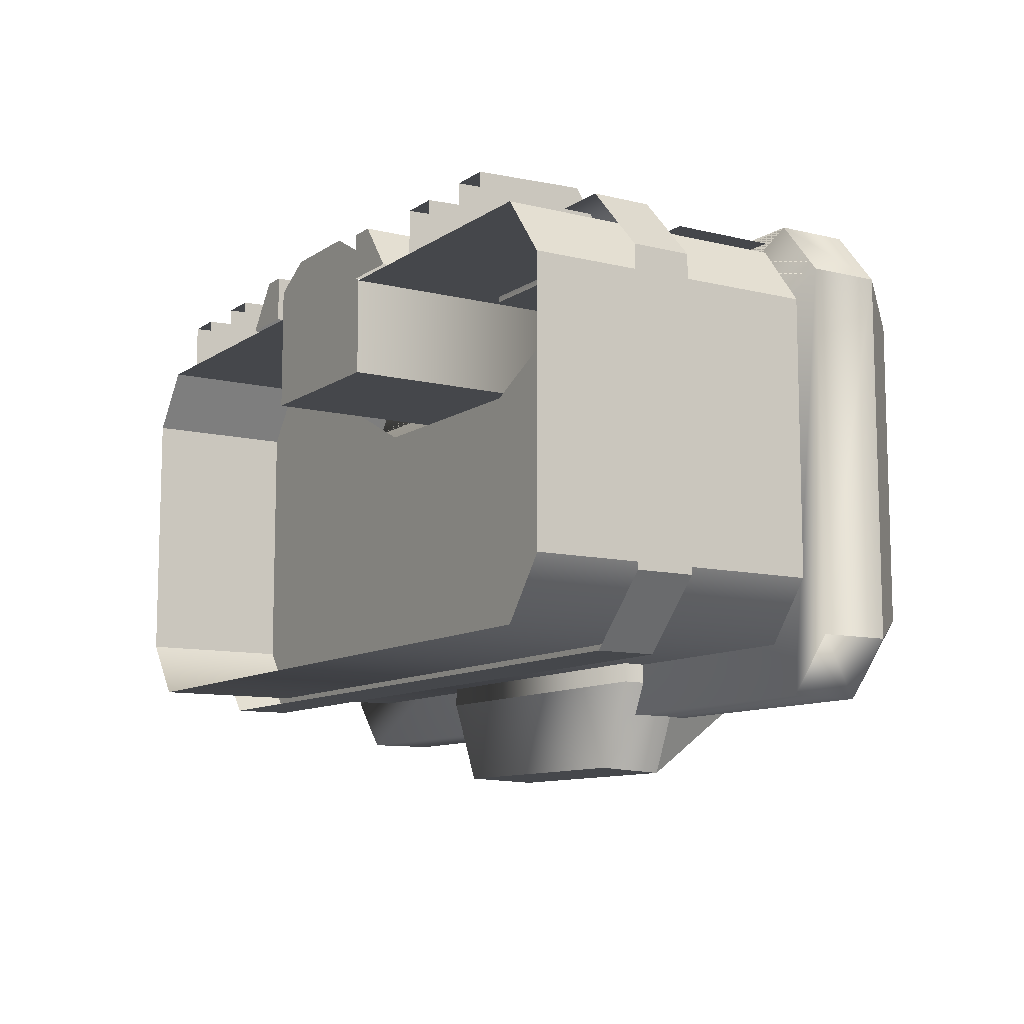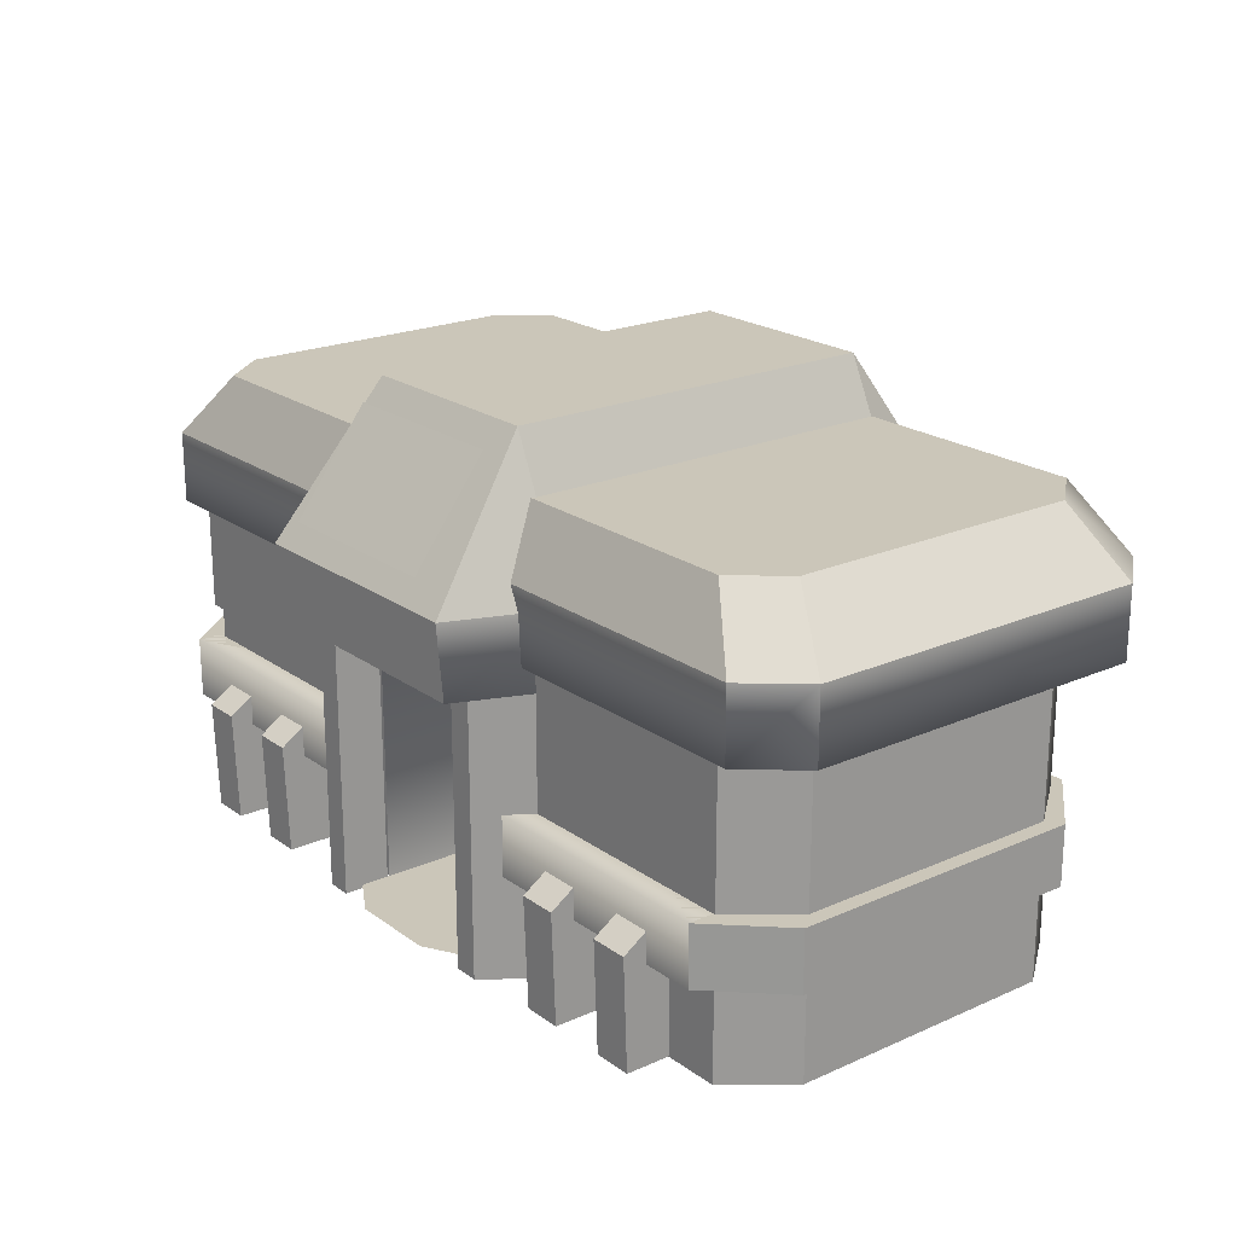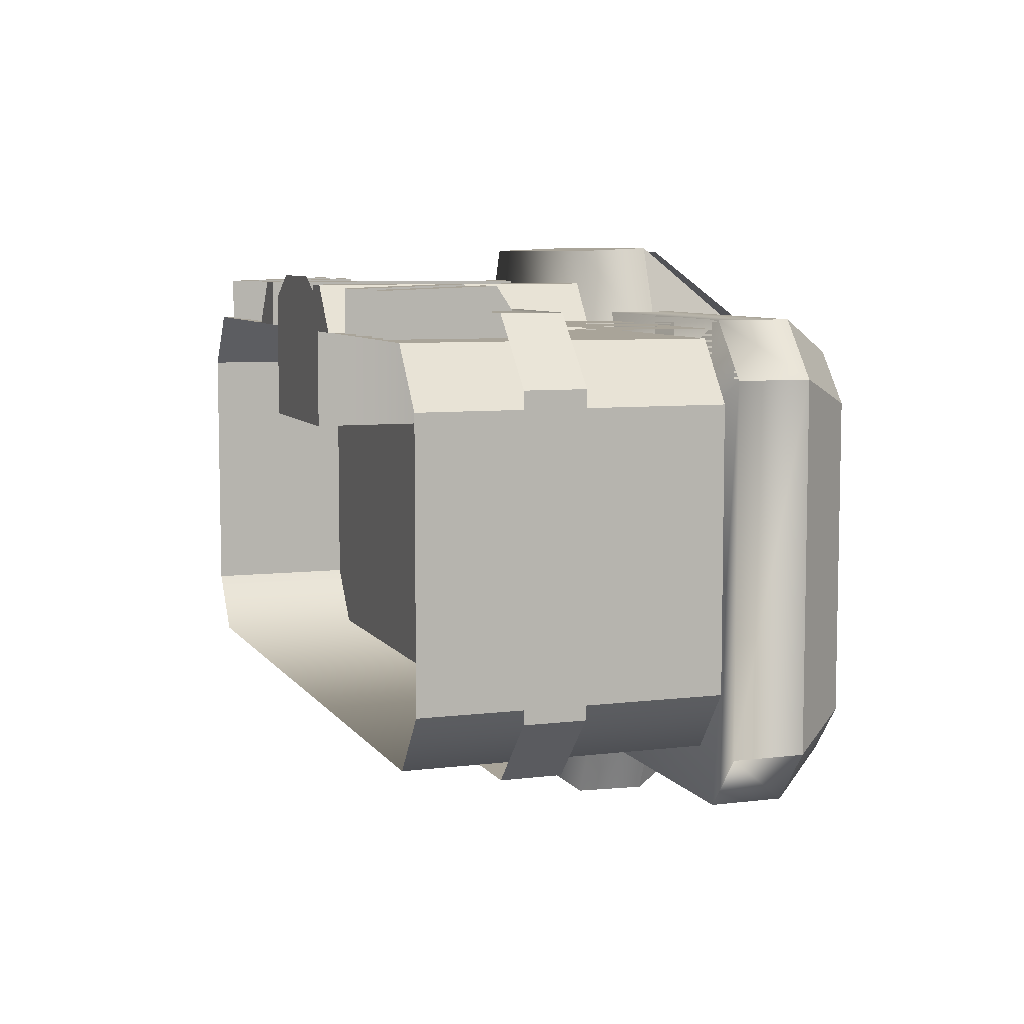
<metadata>
{"format":"obj","ext":"obj","renderer":"f3d","projection":"perspective","resolution":1024,"background":"white","views":[{"elev":-10.2,"azim":58.1,"up":"+Z"},{"elev":21.0,"azim":51.6,"up":"+Y"},{"elev":7.2,"azim":70.6,"up":"+Z"}]}
</metadata>
<code>
o polygon0
v 0.2582 0.05304 0.4956
v 1.118 0.05304 0.4956
v 0.2582 0.7882 0.4956
v 1.118 0.7882 0.4956
v 0.2582 0.9554 0.4956
v 1.118 0.9554 0.4956
v 1.118 0.9554 -0.6318
v 1.249 0.9554 -0.462
v 1.118 0.7882 -0.6318
v 1.249 0.7882 -0.462
v 1.118 0.05304 -0.6318
v 1.249 0.05304 -0.462
v 1.118 0.05304 0.4956
v 1.249 0.05304 0.3258
v 1.118 0.7882 0.4956
v 1.249 0.7882 0.3258
v 1.118 0.9554 0.4956
v 1.249 0.9554 0.3258
v -1.111 0.05304 0.4956
v -0.2592 0.05304 0.4956
v -1.111 0.7882 0.4956
v -0.2592 0.7882 0.4956
v -1.111 0.9554 0.4956
v -0.2592 0.9554 0.4956
v -1.24 0.9554 0.3258
v -1.24 0.9554 -0.462
v -1.24 0.7882 0.3258
v -1.24 0.7882 -0.462
v -1.24 0.05304 0.3258
v -1.24 0.05304 -0.462
v 1.249 0.9554 -0.462
v 1.249 0.9554 0.3258
v 1.249 0.7882 -0.462
v 1.249 0.7882 0.3258
v 1.249 0.05304 -0.462
v 1.249 0.05304 0.3258
v -1.111 0.05304 -0.6318
v -1.24 0.05304 -0.462
v -1.111 0.7882 -0.6318
v -1.24 0.7882 -0.462
v -1.111 0.9554 -0.6318
v -1.24 0.9554 -0.462
v -1.111 0.9554 0.4956
v -1.24 0.9554 0.3258
v -1.111 0.7882 0.4956
v -1.24 0.7882 0.3258
v -1.111 0.05304 0.4956
v -1.24 0.05304 0.3258
v 0.4395 0.9021 0.4969
v 0.3394 0.9021 0.6323
v 0.3394 0.03941 0.6323
v 0.4395 0.03941 0.4969
v 0.4395 0.03941 0.4969
v 0.3394 0.03941 0.6323
v 0.2674 0.03941 0.6323
v 0.2674 0.03941 0.4969
v 0.2674 0.03941 0.6323
v 0.2674 0.9021 0.6323
v 0.2674 0.9021 0.4969
v 0.2674 0.03941 0.4969
v 0.3394 0.9021 0.6323
v 0.4395 0.9021 0.4969
v 0.2674 0.9021 0.4969
v 0.2674 0.9021 0.6323
v 0.3394 0.03941 0.6323
v 0.3394 0.9021 0.6323
v 0.2674 0.9021 0.6323
v 0.2674 0.03941 0.6323
v -0.4395 0.9021 0.4969
v -0.4395 0.03941 0.4969
v -0.3394 0.03941 0.6323
v -0.3394 0.9021 0.6323
v -0.4395 0.03941 0.4969
v -0.2674 0.03941 0.4969
v -0.2674 0.03941 0.6323
v -0.3394 0.03941 0.6323
v -0.2674 0.03941 0.6323
v -0.2674 0.03941 0.4969
v -0.2674 0.9021 0.4969
v -0.2674 0.9021 0.6323
v -0.3394 0.9021 0.6323
v -0.2674 0.9021 0.6323
v -0.2674 0.9021 0.4969
v -0.4395 0.9021 0.4969
v -0.3394 0.03941 0.6323
v -0.2674 0.03941 0.6323
v -0.2674 0.9021 0.6323
v -0.3394 0.9021 0.6323
v -0.2592 0.9554 0.4956
v -0.2592 0.7882 0.4956
v 0.2582 0.7882 0.4956
v 0.2582 0.9554 0.4956
v 0.9638 1.304 0.1222
v 0.9638 1.304 -0.3536
v 0.8686 1.304 0.2127
v 0.8686 1.304 -0.4441
v -0.8612 1.304 0.2127
v -0.8612 1.304 -0.4441
v -0.9547 1.304 0.1222
v -0.9547 1.304 -0.3536
v 0.9389 0.6097 0.5224
v 1.119 0.6097 0.5224
v 1.119 0.9306 0.5224
v 0.9389 0.9306 0.5224
v 0.709 0.6097 0.5224
v 0.8896 0.6097 0.5224
v 0.8896 0.9306 0.5224
v 0.709 0.9306 0.5224
v 0.4722 0.6097 0.5224
v 0.6527 0.6097 0.5224
v 0.6527 0.9306 0.5224
v 0.4722 0.9306 0.5224
v -0.6438 0.6097 0.5224
v -0.4632 0.6097 0.5224
v -0.4632 0.9306 0.5224
v -0.6438 0.9306 0.5224
v -0.8737 0.6097 0.5224
v -0.6931 0.6097 0.5224
v -0.6931 0.9306 0.5224
v -0.8737 0.9306 0.5224
v -1.111 0.6097 0.5224
v -0.93 0.6097 0.5224
v -0.93 0.9306 0.5224
v -1.111 0.9306 0.5224
v -0.2651 1.134 0.7264
v 0.2651 1.134 0.7264
v 0.2651 1.414 0.5177
v -0.2651 1.414 0.5177
v -0.2592 0.7882 0.2129
v -0.2592 0.05304 0.2129
v -0.136 0.7882 0.2129
v -0.136 0.05304 0.2129
v 0.1275 0.7882 0.2129
v 0.1275 0.05304 0.2129
v 0.2582 0.7882 0.2129
v 0.2582 0.05304 0.2129
v 0.2582 0.05304 0.584
v 0.2582 0.05304 0.4956
v 0.1275 0.05304 0.655
v 0.1275 0.05304 0.5666
v -0.136 0.05304 0.655
v -0.136 0.05304 0.5666
v -0.2592 0.05304 0.584
v -0.2592 0.05304 0.4956
v 0.2582 0.05304 0.4956
v 0.2582 0.05304 0.2129
v 0.1275 0.05304 0.5666
v 0.1275 0.05304 0.2129
v -0.136 0.05304 0.5666
v -0.136 0.05304 0.2129
v -0.2592 0.05304 0.4956
v -0.2592 0.05304 0.2129
v 0.3316 0.3308 -0.6821
v 0.3316 0.5035 -0.6821
v 1.111 0.5035 -0.6821
v 1.111 0.3308 -0.6821
v 0.3316 0.5035 -0.6821
v 0.3316 0.5035 0.1746
v 1.111 0.5035 0.5692
v 1.111 0.5035 -0.6821
v 0.3316 0.5035 0.5692
v 0.3316 0.3308 0.5692
v 1.111 0.3308 0.5692
v 1.111 0.5035 0.5692
v 1.111 0.3308 -0.6821
v 1.111 0.5035 -0.6821
v 1.294 0.5035 -0.4912
v 1.294 0.3308 -0.4912
v 1.111 0.5035 -0.6821
v 1.111 0.5035 0.5692
v 1.294 0.5035 0.3783
v 1.294 0.5035 -0.4912
v 1.111 0.5035 0.5692
v 1.111 0.3308 0.5692
v 1.294 0.3308 0.3783
v 1.294 0.5035 0.3783
v -1.133 0.3308 -0.6821
v -1.133 0.5035 -0.6821
v -0.3316 0.5035 -0.6821
v -0.3316 0.3308 -0.6821
v -1.133 0.5035 -0.6821
v -1.133 0.5035 0.5692
v -0.3316 0.5035 0.1746
v -0.3316 0.5035 -0.6821
v -1.133 0.5035 0.5692
v -1.133 0.3308 0.5692
v -0.3316 0.3308 0.5692
v -0.3316 0.5035 0.5692
v -1.294 0.3308 -0.4912
v -1.294 0.3308 0.3783
v -1.294 0.5035 0.3783
v -1.294 0.5035 -0.4912
v 1.294 0.3308 0.3783
v 1.294 0.3308 -0.4912
v 1.294 0.5035 -0.4912
v 1.294 0.5035 0.3783
v -1.294 0.5035 -0.4912
v -1.133 0.5035 -0.6821
v -1.133 0.3308 -0.6821
v -1.294 0.3308 -0.4912
v -1.294 0.5035 0.3783
v -1.133 0.5035 0.5692
v -1.133 0.5035 -0.6821
v -1.294 0.5035 -0.4912
v -1.294 0.3308 0.3783
v -1.133 0.3308 0.5692
v -1.133 0.5035 0.5692
v -1.294 0.5035 0.3783
v 0.2582 0.05304 0.4956
v 0.2582 0.7882 0.4956
v 0.2582 0.7882 0.2129
v 0.2582 0.05304 0.2129
v -0.2592 0.7882 0.4956
v -0.2592 0.05304 0.4956
v -0.2592 0.05304 0.2129
v -0.2592 0.7882 0.2129
v 0.9452 1.304 -0.5242
v 0.8686 1.304 -0.4441
v 1.049 1.304 -0.4184
v 0.9638 1.304 -0.3536
v 1.049 1.304 0.1869
v 0.9638 1.304 0.1222
v 0.9452 1.304 0.2927
v 0.8686 1.304 0.2127
v -0.9379 1.304 0.2927
v -0.8612 1.304 0.2127
v -1.04 1.304 0.1869
v -0.9547 1.304 0.1222
v -1.04 1.304 -0.4184
v -0.9547 1.304 -0.3536
v -0.9379 1.304 -0.5242
v -0.8612 1.304 -0.4441
v 0.9452 1.304 -0.5242
v 0.8686 1.304 -0.4441
v 1.058 1.304 -0.6813
v 0.9452 1.304 -0.5242
v 1.174 1.304 -0.5454
v 1.049 1.304 -0.4184
v 1.174 1.304 0.314
v 1.049 1.304 0.1869
v 1.058 1.304 0.4499
v 0.9452 1.304 0.2927
v -1.051 1.304 0.4499
v -0.9379 1.304 0.2927
v -1.165 1.304 0.314
v -1.04 1.304 0.1869
v -1.165 1.304 -0.5454
v -1.04 1.304 -0.4184
v -1.051 1.304 -0.6813
v -0.9379 1.304 -0.5242
v 1.058 1.304 -0.6813
v 0.9452 1.304 -0.5242
v 0.8453 0.3731 0.6372
v 0.9584 0.3731 0.6372
v 0.9584 0.4667 0.4974
v 0.8453 0.4667 0.4974
v 0.8453 0.0562 0.6262
v 0.9584 0.0562 0.6262
v 0.9584 0.3731 0.6372
v 0.8453 0.3731 0.6372
v 0.5653 0.0562 0.4974
v 0.5653 0.0562 0.6262
v 0.5653 0.3731 0.6372
v 0.5653 0.4667 0.4974
v 0.6784 0.0562 0.6262
v 0.6784 0.0562 0.4974
v 0.6784 0.4667 0.4974
v 0.6784 0.3731 0.6372
v 0.5653 0.3731 0.6372
v 0.6784 0.3731 0.6372
v 0.6784 0.4667 0.4974
v 0.5653 0.4667 0.4974
v 0.5653 0.0562 0.6262
v 0.6784 0.0562 0.6262
v 0.6784 0.3731 0.6372
v 0.5653 0.3731 0.6372
v -0.6759 0.0562 0.4974
v -0.6759 0.0562 0.6262
v -0.6759 0.3731 0.6372
v -0.6759 0.4667 0.4974
v -0.5629 0.0562 0.6262
v -0.5629 0.0562 0.4974
v -0.5629 0.4667 0.4974
v -0.5629 0.3731 0.6372
v -0.6759 0.3731 0.6372
v -0.5629 0.3731 0.6372
v -0.5629 0.4667 0.4974
v -0.6759 0.4667 0.4974
v -0.6759 0.0562 0.6262
v -0.5629 0.0562 0.6262
v -0.5629 0.3731 0.6372
v -0.6759 0.3731 0.6372
v -0.9561 0.0562 0.4974
v -0.9561 0.0562 0.6262
v -0.9561 0.3731 0.6372
v -0.9561 0.4667 0.4974
v -0.843 0.0562 0.6262
v -0.843 0.0562 0.4974
v -0.843 0.4667 0.4974
v -0.843 0.3731 0.6372
v -0.9561 0.3731 0.6372
v -0.843 0.3731 0.6372
v -0.843 0.4667 0.4974
v -0.9561 0.4667 0.4974
v -0.9561 0.0562 0.6262
v -0.843 0.0562 0.6262
v -0.843 0.3731 0.6372
v -0.9561 0.3731 0.6372
v 0.4817 1.051 0.3136
v 0.4997 0.8441 0.3136
v 0.4997 0.8441 0.2503
v 0.4817 1.051 0.2503
v 0.2954 1.466 0.3136
v 0.4817 1.051 0.3136
v 0.4817 1.051 0.2503
v 0.2954 1.466 0.2503
v -0.2954 1.466 0.3136
v 0.2954 1.466 0.3136
v 0.2954 1.466 0.2503
v -0.2954 1.466 0.2503
v 0.4817 1.051 0.2503
v 0.4997 0.8441 0.2503
v 0.4997 0.8441 -0.6864
v 0.4817 1.051 -0.6864
v 0.2954 1.466 0.2503
v 0.4817 1.051 0.2503
v 0.4817 1.051 -0.6864
v 0.2954 1.466 -0.6737
v -0.4817 1.051 0.2503
v -0.4997 0.8441 0.2503
v -0.4997 0.8441 0.3136
v -0.4817 1.051 0.3136
v -0.2954 1.466 0.2503
v -0.4817 1.051 0.2503
v -0.4817 1.051 0.3136
v -0.2954 1.466 0.3136
v -0.2954 1.466 0.2503
v 0.2954 1.466 0.2503
v 0.2954 1.466 -0.6737
v -0.2954 1.466 -0.6737
v -0.3811 0.8441 -0.9381
v -0.4997 0.8441 -0.6864
v -0.4817 1.051 -0.6864
v -0.3673 1.051 -0.9471
v -0.4997 0.8441 -0.6864
v -0.4997 0.8441 0.2503
v -0.4817 1.051 0.2503
v -0.4817 1.051 -0.6864
v -0.2954 1.466 -0.6737
v -0.4817 1.051 -0.6864
v -0.4817 1.051 0.2503
v -0.2954 1.466 0.2503
v -0.3673 1.051 -0.9471
v 0.3673 1.051 -0.9471
v 0.3811 0.8441 -0.9381
v -0.3811 0.8441 -0.9381
v 0.4997 0.8441 -0.6864
v 0.3811 0.8441 -0.9381
v 0.3673 1.051 -0.9471
v 0.4817 1.051 -0.6864
v -0.2954 1.466 -0.6737
v 0.2954 1.466 -0.6737
v 0.3673 1.051 -0.9471
v -0.3673 1.051 -0.9471
v 1.335 1.119 -0.6243
v 1.203 1.119 -0.779
v 1.058 1.304 -0.6813
v 1.174 1.304 -0.5454
v 1.335 1.119 0.3929
v 1.203 1.119 0.5476
v 1.203 0.9144 0.5476
v 1.335 0.9144 0.3929
v 1.203 1.119 0.5476
v -1.196 1.119 0.5476
v -1.196 0.9144 0.5476
v 1.203 0.9144 0.5476
v -1.326 1.119 -0.6243
v -1.326 1.119 0.3929
v -1.165 1.304 0.314
v -1.165 1.304 -0.5454
v 1.335 1.119 0.3929
v 1.335 1.119 -0.6243
v 1.174 1.304 -0.5454
v 1.174 1.304 0.314
v -1.326 1.119 -0.6243
v -1.196 1.119 -0.779
v -1.196 0.9144 -0.779
v -1.326 0.9144 -0.6243
v -1.326 1.119 0.3929
v -1.196 1.119 0.5476
v -1.051 1.304 0.4499
v -1.165 1.304 0.314
v 1.203 0.9144 -0.779
v 1.203 1.119 -0.779
v 1.335 1.119 -0.6243
v 1.335 0.9144 -0.6243
v 1.058 1.304 0.4499
v 1.203 1.119 0.5476
v 1.335 1.119 0.3929
v 1.174 1.304 0.314
v -1.051 1.304 0.4499
v -1.196 1.119 0.5476
v 1.203 1.119 0.5476
v 1.058 1.304 0.4499
v -1.326 0.9144 -0.6243
v -1.326 0.9144 0.3929
v -1.326 1.119 0.3929
v -1.326 1.119 -0.6243
v 1.335 0.9144 0.3929
v 1.335 0.9144 -0.6243
v 1.335 1.119 -0.6243
v 1.335 1.119 0.3929
v -1.165 1.304 -0.5454
v -1.051 1.304 -0.6813
v -1.196 1.119 -0.779
v -1.326 1.119 -0.6243
v -1.326 0.9144 0.3929
v -1.196 0.9144 0.5476
v -1.196 1.119 0.5476
v -1.326 1.119 0.3929
v 0.8453 0.0562 0.4974
v 0.8453 0.0562 0.6262
v 0.8453 0.3731 0.6372
v 0.8453 0.4667 0.4974
v 0.9584 0.0562 0.6262
v 0.9584 0.0562 0.4974
v 0.9584 0.4667 0.4974
v 0.9584 0.3731 0.6372
v 0.4817 1.051 -0.6864
v 0.3673 1.051 -0.9471
v 0.2954 1.466 -0.6737
v -0.2954 1.466 -0.6737
v -0.3673 1.051 -0.9471
v -0.4817 1.051 -0.6864
v -0.4817 1.051 0.3136
v -0.4997 0.8441 0.3136
v -0.4997 0.8441 0.4373
v -0.4817 1.051 0.4373
v -0.2954 1.466 0.3136
v -0.4817 1.051 0.3136
v -0.4817 1.051 0.4373
v -0.2954 1.466 0.4369
v 0.4997 0.8441 0.4373
v 0.4997 0.8441 0.3136
v 0.4817 1.051 0.3136
v 0.4817 1.051 0.4373
v 0.4817 1.051 0.4373
v 0.4817 1.051 0.3136
v 0.2954 1.466 0.3136
v 0.2954 1.466 0.4369
v 0.3811 0.8441 0.73
v 0.4997 0.8441 0.4373
v 0.4817 1.051 0.4373
v 0.3673 1.051 0.739
v -0.3673 1.051 0.739
v 0.3673 1.051 0.739
v 0.2954 1.466 0.4369
v -0.2954 1.466 0.4369
v -0.4997 0.8441 0.4373
v -0.3811 0.8441 0.73
v -0.3673 1.051 0.739
v -0.4817 1.051 0.4373
v -0.2954 1.466 0.4369
v 0.2954 1.466 0.4369
v 0.2954 1.466 0.3136
v -0.2954 1.466 0.3136
v -0.3811 0.8441 0.73
v 0.3811 0.8441 0.73
v 0.3673 1.051 0.739
v -0.3673 1.051 0.739
v 0.3673 1.051 0.739
v 0.4817 1.051 0.4373
v 0.2954 1.466 0.4369
v -0.2954 1.466 0.4369
v -0.4817 1.051 0.4373
v -0.3673 1.051 0.739
v -1.133 0.5035 0.4745
v -0.3316 0.5035 0.4745
v 0.3316 0.5035 0.4785
v 1.111 0.5035 0.4785
f 93 94 95
f 94 96 95
f 95 96 97
f 96 98 97
f 97 98 99
f 98 100 99
f 1 2 3
f 2 4 3
f 3 4 5
f 4 6 5
f 7 8 9
f 8 10 9
f 9 10 11
f 10 12 11
f 13 14 15
f 14 16 15
f 15 16 17
f 16 18 17
f 19 20 21
f 20 22 21
f 21 22 23
f 22 24 23
f 25 26 27
f 26 28 27
f 27 28 29
f 28 30 29
f 31 32 33
f 32 34 33
f 33 34 35
f 34 36 35
f 37 38 39
f 38 40 39
f 39 40 41
f 40 42 41
f 43 44 45
f 44 46 45
f 45 46 47
f 46 48 47
f 50 52 49
f 54 56 53
f 58 60 57
f 61 63 64
f 66 68 65
f 70 72 69
f 74 76 73
f 78 80 77
f 81 83 84
f 86 88 85
f 90 92 89
f 9 39 41
f 50 51 52
f 54 55 56
f 58 59 60
f 61 62 63
f 66 67 68
f 70 71 72
f 74 75 76
f 78 79 80
f 81 82 83
f 86 87 88
f 90 91 92
f 9 11 37
f 37 39 9
f 41 7 9
f 102 104 101
f 106 108 105
f 110 112 109
f 114 116 113
f 118 120 117
f 122 124 121
f 126 128 125
f 102 103 104
f 106 107 108
f 110 111 112
f 114 115 116
f 118 119 120
f 122 123 124
f 126 127 128
f 129 130 131
f 130 132 131
f 131 132 133
f 132 134 133
f 133 134 135
f 134 136 135
f 137 138 139
f 138 140 139
f 139 140 141
f 140 142 141
f 141 142 143
f 142 144 143
f 145 146 147
f 146 148 147
f 147 148 149
f 148 150 149
f 149 150 151
f 150 152 151
f 154 156 153
f 158 160 157
f 162 164 161
f 166 168 165
f 170 172 169
f 174 176 173
f 178 180 177
f 181 183 184
f 186 188 185
f 189 191 192
f 194 196 193
f 197 199 200
f 202 204 201
f 205 207 208
f 210 212 209
f 214 216 213
f 180 154 153
f 158 184 183
f 210 216 211
f 188 477 185
f 164 479 161
f 154 155 156
f 158 159 160
f 162 163 164
f 166 167 168
f 170 171 172
f 174 175 176
f 178 179 180
f 181 182 183
f 186 187 188
f 189 190 191
f 194 195 196
f 197 198 199
f 202 203 204
f 205 206 207
f 210 211 212
f 214 215 216
f 180 179 154
f 158 157 184
f 210 213 216
f 188 478 477
f 164 480 479
f 217 218 219
f 218 220 219
f 219 220 221
f 220 222 221
f 221 222 223
f 222 224 223
f 223 224 225
f 224 226 225
f 225 226 227
f 226 228 227
f 227 228 229
f 228 230 229
f 229 230 231
f 230 232 231
f 231 232 233
f 232 234 233
f 235 236 237
f 236 238 237
f 237 238 239
f 238 240 239
f 239 240 241
f 240 242 241
f 241 242 243
f 242 244 243
f 243 244 245
f 244 246 245
f 245 246 247
f 246 248 247
f 247 248 249
f 248 250 249
f 249 250 251
f 250 252 251
f 254 256 253
f 258 260 257
f 261 263 264
f 266 268 265
f 270 272 269
f 274 276 273
f 277 279 280
f 282 284 281
f 286 288 285
f 290 292 289
f 293 295 296
f 298 300 297
f 302 304 301
f 306 308 305
f 310 312 309
f 314 316 313
f 318 320 317
f 322 324 321
f 326 328 325
f 329 331 332
f 333 335 336
f 338 340 337
f 341 343 344
f 346 348 345
f 349 351 352
f 354 356 353
f 358 360 357
f 362 364 361
f 366 368 365
f 369 371 372
f 374 376 373
f 378 380 377
f 381 383 384
f 386 388 385
f 390 392 389
f 394 396 393
f 398 400 397
f 401 403 404
f 406 408 405
f 410 412 409
f 413 415 416
f 418 420 417
f 421 423 424
f 426 428 425
f 429 430 431
f 432 433 434
f 387 394 393
f 414 366 415
f 375 405 376
f 371 417 372
f 387 393 409
f 376 388 409
f 323 346 345
f 342 358 357
f 254 255 256
f 258 259 260
f 261 262 263
f 266 267 268
f 270 271 272
f 274 275 276
f 277 278 279
f 282 283 284
f 286 287 288
f 290 291 292
f 293 294 295
f 298 299 300
f 302 303 304
f 306 307 308
f 310 311 312
f 314 315 316
f 318 319 320
f 322 323 324
f 326 327 328
f 329 330 331
f 333 334 335
f 338 339 340
f 341 342 343
f 346 347 348
f 349 350 351
f 354 355 356
f 358 359 360
f 362 363 364
f 366 367 368
f 369 370 371
f 374 375 376
f 378 379 380
f 381 382 383
f 386 387 388
f 390 391 392
f 394 395 396
f 398 399 400
f 401 402 403
f 406 407 408
f 410 411 412
f 413 414 415
f 418 419 420
f 421 422 423
f 426 427 428
f 387 386 394
f 414 367 366
f 375 406 405
f 371 418 417
f 409 388 387
f 393 396 410
f 410 409 393
f 376 405 388
f 323 322 346
f 342 341 358
f 436 438 435
f 440 442 439
f 444 446 443
f 448 450 447
f 451 453 454
f 456 458 455
f 460 462 459
f 464 466 463
f 468 470 467
f 471 472 473
f 474 475 476
f 452 460 459
f 436 437 438
f 440 441 442
f 444 445 446
f 448 449 450
f 451 452 453
f 456 457 458
f 460 461 462
f 464 465 466
f 468 469 470
f 452 451 460

</code>
